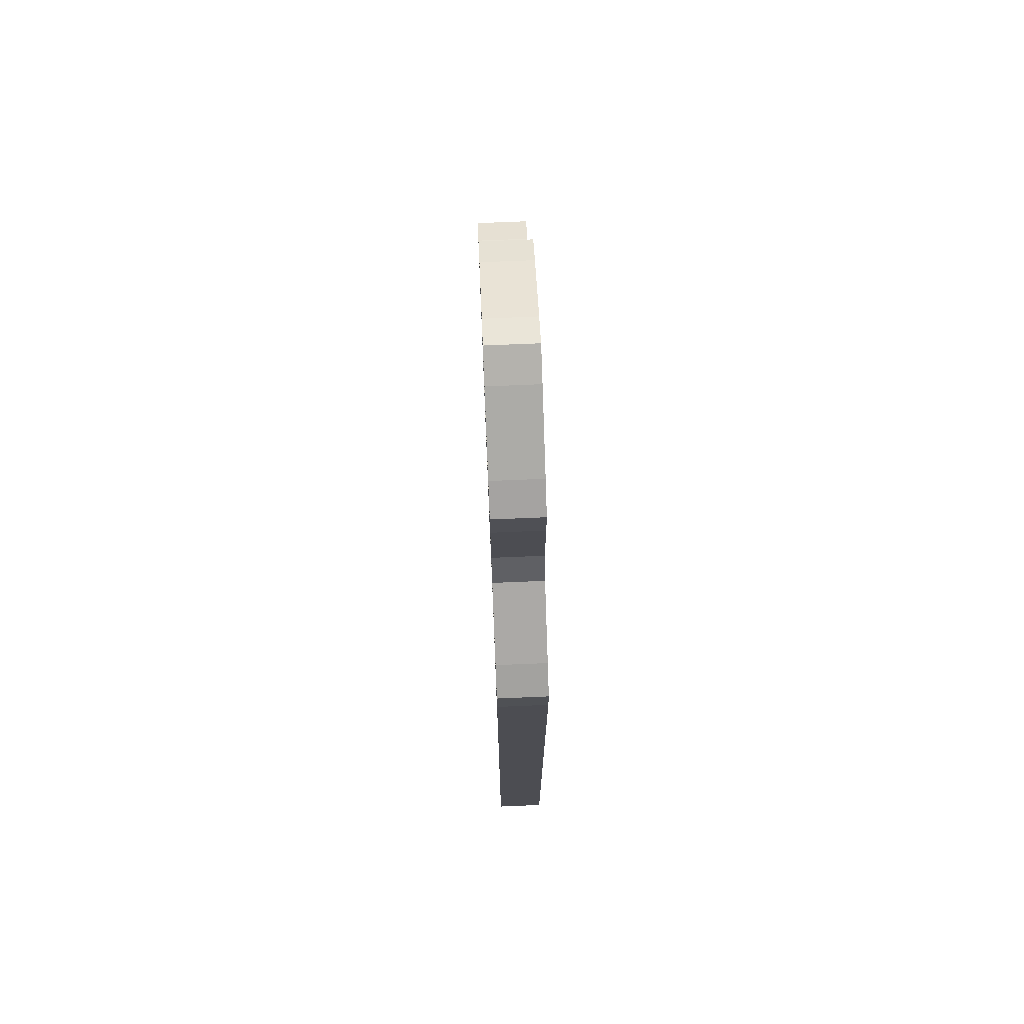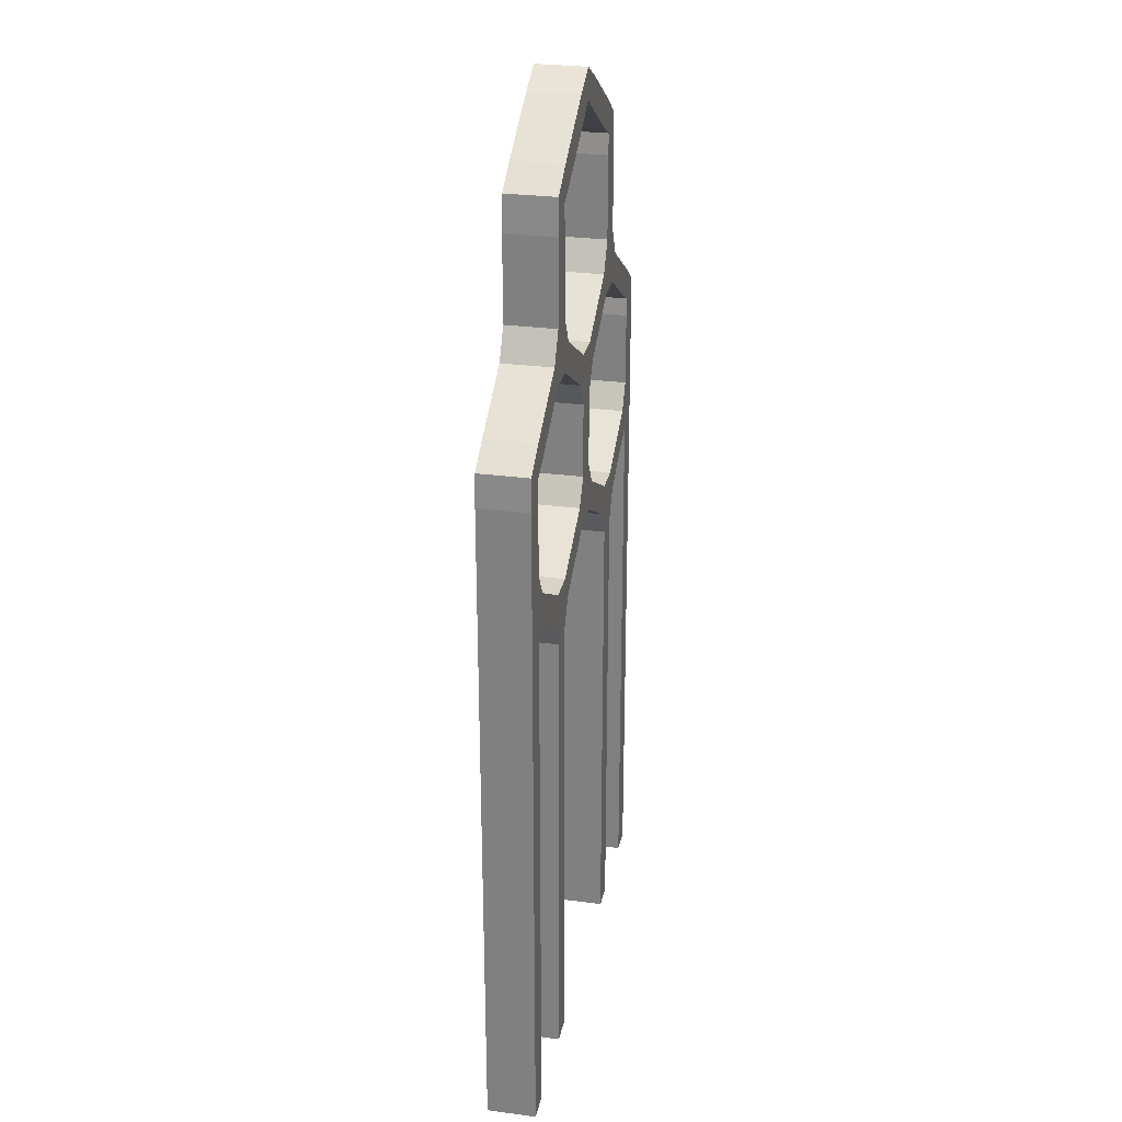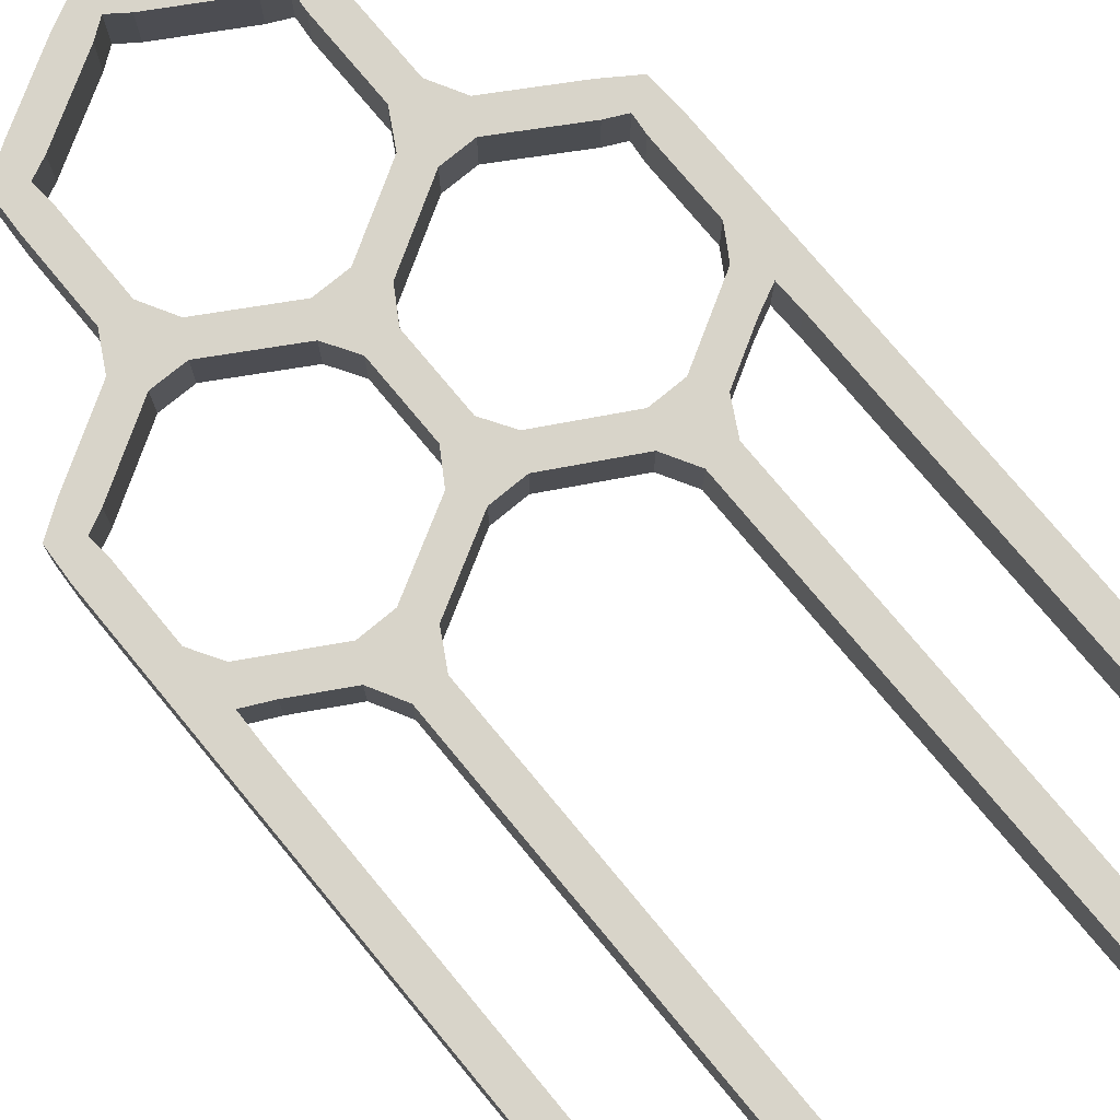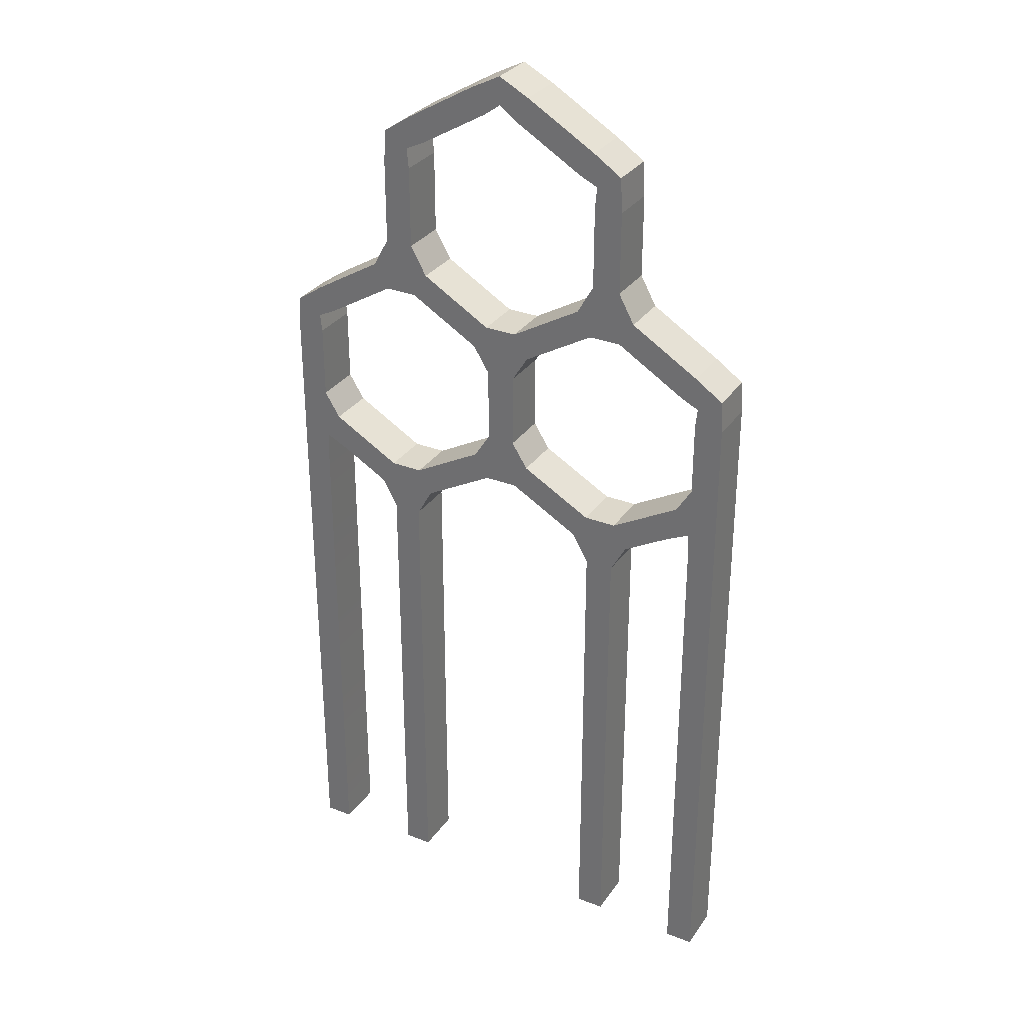
<metadata>
{"format":"obj","ext":"obj","renderer":"f3d","projection":"perspective","resolution":1024,"background":"white","views":[{"elev":73.4,"azim":87.6,"up":"+Y"},{"elev":27.9,"azim":-78.5,"up":"+Y"},{"elev":75.7,"azim":-39.6,"up":"+Z"},{"elev":31.4,"azim":28.9,"up":"+Y"}]}
</metadata>
<code>
g cathedral_ng_finearches
v -0.2216 6.983 0.3449
v -0.391 6.883 0.3449
v -0.7298 6.683 0.3449
v -0.1194 3.91 -0.008051
v -0.2194 4.09 -0.008051
v -0.2194 4.09 -0.008051
v -0.2194 4.09 -0.008051
v -0.2194 4.09 0.3449
v -0.2194 4.09 0.3449
v -0.2194 4.09 -0.008051
v -0.2194 4.09 0.3449
v -0.2194 4.09 -0.008051
v -0.1194 3.91 0.3449
v -0.2194 4.09 0.3449
v -0.2194 4.09 0.3449
v 1.571 4.815 -0.008051
v 1.571 4.815 0.3449
v 1.571 4.275 0.3449
v 1.571 4.275 -0.008051
v 0.2194 4.09 -0.008051
v 0.2194 4.09 0.3449
v 0.1026 4.275 0.3449
v 0.1026 4.275 -0.008051
v -1.394 3.816 0.3449
v -1.063 3.627 0.3449
v -1.063 3.627 -0.008051
v -1.394 3.816 -0.008051
v 1.458 4.089 0.3449
v 1.565 3.9 0.3449
v 1.394 3.816 0.3449
v 1.127 3.9 0.3449
v -0.7444 3.422 -0.008051
v -0.7444 3.422 0.3449
v -0.6276 3.627 0.3449
v -0.6276 3.627 -0.008051
v 0.7579 6.444 0.3449
v 0.7579 6.444 -0.008052
v 0.6254 6.506 -0.008052
v 0.6254 6.506 0.3449
v 0.7444 6.295 0.3449
v 0.7444 5.695 0.3449
v 0.7444 5.695 -0.008051
v 0.7444 6.295 -0.008052
v -0.2194 4.09 -0.008051
v -0.1026 4.275 -0.008051
v -0.1026 4.275 0.3449
v -0.2194 4.09 0.3449
v -0.2216 5.006 -0.008051
v -0.7298 5.306 -0.008052
v -0.7298 5.306 0.3449
v -0.391 5.106 0.3449
v -0.2216 5.006 0.3449
v 1.394 3.816 0.3449
v 1.394 3.816 -0.008051
v 1.063 3.627 -0.008051
v 1.063 3.627 0.3449
v 1.777 4.815 -0.008051
v 1.776 -0.005394 -0.008051
v 1.776 -0.005393 0.3449
v 1.777 4.815 0.3449
v -0.9496 6.295 -0.008052
v -0.9496 6.295 0.3449
v -0.9496 5.695 0.3449
v -0.9496 5.695 -0.008052
v -1.777 4.815 -0.008051
v -1.763 5.045 -0.008051
v -1.763 5.045 0.3449
v -1.777 4.815 0.3449
v 0.1172 5.183 0.3449
v 0.1172 5.183 -0.008051
v 0.6254 5.483 -0.008052
v 0.6254 5.483 0.3449
v -0.9593 5.307 -0.008052
v -0.9593 5.307 0.3449
v -0.7298 5.306 0.3449
v -0.7298 5.306 -0.008052
v 0.7444 0.01644 0.3449
v 0.9496 0.01644 0.3449
v 0.9496 0.01644 -0.008051
v 0.7444 0.01644 -0.008051
v -0.6254 6.506 -0.008052
v -0.7579 6.444 -0.008052
v -0.7579 6.444 0.3449
v -0.6254 6.506 0.3449
v -0.1026 4.815 -0.008051
v -0.2216 5.006 -0.008051
v -0.2216 5.006 0.3449
v -0.1026 4.815 0.3449
v 1.066 5.482 -0.008052
v 1.066 5.482 0.3449
v 0.9496 5.695 0.3449
v 0.9496 5.695 -0.008051
v 1.763 5.045 0.3449
v 1.763 5.045 -0.008051
v 1.777 4.815 -0.008051
v 1.777 4.815 0.3449
v 0.7444 0.01644 0.3449
v 0.7444 0.01644 -0.008051
v 0.7444 3.422 -0.008051
v 0.7444 3.422 0.3449
v -0.9615 3.806 -0.008051
v -0.7276 3.806 -0.008051
v -0.7276 3.806 0.3449
v -0.9615 3.806 0.3449
v -0.9361 6.545 0.3449
v -0.9496 6.295 0.3449
v -0.9496 6.295 -0.008052
v -0.9361 6.545 -0.008052
v 0.2216 5.006 -0.008051
v 0.2216 5.006 0.3449
v 0.7298 5.306 0.3449
v 0.7298 5.306 -0.008052
v 0.1026 4.815 -0.008051
v 0.1026 4.815 0.3449
v 0.2216 5.006 0.3449
v 0.2216 5.006 -0.008051
v 0.2216 6.983 -0.008052
v 0.2216 6.983 0.3449
v 6.089e-09 7.097 0.3449
v 6.143e-09 7.097 -0.008052
v -1.571 4.815 -0.008051
v -1.571 4.275 -0.008051
v -1.571 4.275 0.3449
v -1.571 4.815 0.3449
v 1.066 5.482 0.3449
v 1.066 5.482 -0.008052
v 1.562 5.182 -0.008051
v 1.562 5.182 0.3449
v 0.9593 5.307 -0.008051
v 0.9593 5.307 0.3449
v 1.456 5.007 0.3449
v 1.456 5.007 -0.008051
v 0.1026 4.275 -0.008051
v 0.1026 4.275 0.3449
v 0.1026 4.815 0.3449
v 0.1026 4.815 -0.008051
v -1.565 3.9 0.3449
v -1.565 3.9 -0.008051
v -1.571 3.685 -0.008051
v -1.571 3.685 0.3449
v -1.571 -0.005371 -0.008051
v -1.571 -0.005371 0.3449
v 1.571 3.685 0.3449
v 1.571 -0.005371 0.3449
v 1.571 -0.005371 -0.008051
v 1.571 3.685 -0.008051
v 1.565 3.9 -0.008051
v 1.565 3.9 0.3449
v -0.7298 6.683 -0.008052
v -0.2216 6.983 -0.008052
v -0.2216 6.983 0.3449
v -0.7298 6.683 0.3449
v 1.456 5.007 -0.008051
v 1.456 5.007 0.3449
v 1.585 4.944 0.3449
v 1.585 4.944 -0.008051
v -0.7579 6.444 0.3449
v -0.7579 6.444 -0.008052
v -0.7444 6.295 -0.008052
v -0.7444 6.295 0.3449
v -1.777 4.815 -0.008051
v -1.777 4.815 0.3449
v -1.776 -0.005393 0.3449
v -1.776 -0.005394 -0.008051
v 0.7298 5.306 0.3449
v 0.9593 5.307 0.3449
v 0.9593 5.307 -0.008051
v 0.7298 5.306 -0.008052
v -0.9615 3.806 -0.008051
v -0.9615 3.806 0.3449
v -1.458 4.089 0.3449
v -1.458 4.089 -0.008051
v 0.7298 6.683 -0.008052
v 0.7298 6.683 0.3449
v 0.2216 6.983 0.3449
v 0.2216 6.983 -0.008052
v 1.562 5.182 0.3449
v 1.562 5.182 -0.008051
v 1.763 5.045 -0.008051
v 1.763 5.045 0.3449
v -0.1194 3.91 0.3449
v -0.1194 3.91 -0.008051
v -0.6276 3.627 -0.008051
v -0.6276 3.627 0.3449
v -1.571 4.275 0.3449
v -1.571 4.275 -0.008051
v -1.458 4.089 -0.008051
v -1.458 4.089 0.3449
v -0.1026 4.275 0.3449
v -0.1026 4.275 -0.008051
v -0.1026 4.815 -0.008051
v -0.1026 4.815 0.3449
v 0.9496 5.695 -0.008051
v 0.9496 5.695 0.3449
v 0.9496 6.295 0.3449
v 0.9496 6.295 -0.008052
v -0.1172 5.183 -0.008051
v 0.1172 5.183 -0.008051
v 0.1172 5.183 0.3449
v -0.1172 5.183 0.3449
v -0.6254 5.483 -0.008052
v -0.6254 5.483 0.3449
v -0.7444 5.695 0.3449
v -0.7444 5.695 -0.008052
v -0.9496 3.422 0.3449
v -0.9496 0.01644 0.3449
v -0.9496 0.01644 -0.008051
v -0.9496 3.422 -0.008051
v -1.394 3.816 0.3449
v -1.394 3.816 -0.008051
v -1.565 3.9 -0.008051
v -1.565 3.9 0.3449
v -0.7444 3.422 -0.008051
v -0.7444 0.01644 -0.008051
v -0.7444 0.01644 0.3449
v -0.7444 3.422 0.3449
v 0.1194 3.91 0.3449
v 0.6276 3.627 0.3449
v 0.6276 3.627 -0.008051
v 0.1194 3.91 -0.008051
v 0.9496 6.295 -0.008052
v 0.9496 6.295 0.3449
v 0.9361 6.545 0.3449
v 0.9361 6.545 -0.008052
v -0.7579 6.444 0.3449
v -0.7444 6.295 0.3449
v -0.7444 5.695 0.3449
v -0.9593 5.307 0.3449
v -0.7298 5.306 0.3449
v -0.6254 5.483 0.3449
v -0.456 5.383 0.3449
v -0.391 5.106 0.3449
v -0.9496 5.695 0.3449
v -1.066 5.482 0.3449
v -1.456 5.007 0.3449
v -1.562 5.182 0.3449
v -1.585 4.944 0.3449
v -1.763 5.045 0.3449
v -0.9361 6.545 0.3449
v -0.9496 6.295 0.3449
v -0.7298 6.683 0.3449
v -0.6254 6.506 0.3449
v -0.456 6.606 0.3449
v -0.391 6.883 0.3449
v -1.776 -0.005393 0.3449
v -1.777 4.815 0.3449
v -1.571 4.275 0.3449
v -1.571 4.815 0.3449
v -1.571 3.685 0.3449
v -1.571 -0.005371 0.3449
v -1.565 3.9 0.3449
v -1.458 4.089 0.3449
v -1.394 3.816 0.3449
v -1.063 3.627 0.3449
v -0.9615 3.806 0.3449
v -0.9496 3.422 0.3449
v -0.7444 0.01644 0.3449
v -0.9496 0.01644 0.3449
v -0.7444 3.422 0.3449
v -0.7276 3.806 0.3449
v -0.6276 3.627 0.3449
v -0.2194 4.09 0.3449
v -0.1194 3.91 0.3449
v 0.7444 6.295 -0.008052
v 0.7579 6.444 -0.008052
v 0.7579 6.444 0.3449
v 0.7444 6.295 0.3449
v 0.9361 6.545 -0.008052
v 0.9361 6.545 0.3449
v 0.7298 6.683 0.3449
v 0.7298 6.683 -0.008052
v 0.9615 3.806 -0.008051
v 0.9615 3.806 0.3449
v 0.7276 3.806 0.3449
v 0.7276 3.806 -0.008051
v -0.2194 4.09 0.3449
v -0.7276 3.806 0.3449
v -0.7276 3.806 -0.008051
v -0.2194 4.09 -0.008051
v -0.9496 0.01644 0.3449
v -0.7444 0.01644 0.3449
v -0.7444 0.01644 -0.008051
v -0.9496 0.01644 -0.008051
v -1.571 -0.005371 -0.008051
v -1.776 -0.005394 -0.008051
v -1.776 -0.005393 0.3449
v -1.571 -0.005371 0.3449
v -0.1172 6.806 0.3449
v -0.1172 6.806 -0.008052
v -0.6254 6.506 -0.008052
v -0.456 6.606 0.3449
v -0.6254 6.506 0.3449
v 1.571 -0.005371 -0.008051
v 1.776 -0.005394 -0.008051
v 1.776 -0.005393 0.3449
v 1.571 -0.005371 0.3449
v 0.9361 6.545 0.3449
v 0.9496 6.295 0.3449
v 0.9496 5.695 0.3449
v 0.7298 5.306 0.3449
v 0.9593 5.307 0.3449
v 1.066 5.482 0.3449
v 1.456 5.007 0.3449
v 1.562 5.182 0.3449
v 1.585 4.944 0.3449
v 1.763 5.045 0.3449
v 0.7444 5.695 0.3449
v 0.6254 5.483 0.3449
v 0.2216 5.006 0.3449
v 0.1172 5.183 0.3449
v 0.1026 4.815 0.3449
v -0.1172 5.183 0.3449
v 0.1026 4.275 0.3449
v 0.7579 6.444 0.3449
v 0.7444 6.295 0.3449
v 0.7298 6.683 0.3449
v 0.6254 6.506 0.3449
v 0.2216 6.983 0.3449
v 0.1172 6.806 0.3449
v 6.089e-09 7.097 0.3449
v -6.143e-09 6.892 0.3449
v -0.2216 6.983 0.3449
v -0.1172 6.806 0.3449
v -0.456 6.606 0.3449
v -0.391 6.883 0.3449
v -0.1026 4.815 0.3449
v -0.2216 5.006 0.3449
v -0.456 5.383 0.3449
v -0.391 5.106 0.3449
v -0.1026 4.275 0.3449
v -0.1194 3.91 0.3449
v -0.2194 4.09 0.3449
v 0.1194 3.91 0.3449
v 0.2194 4.09 0.3449
v 0.6276 3.627 0.3449
v 0.7276 3.806 0.3449
v 0.7444 3.422 0.3449
v 0.9496 0.01644 0.3449
v 0.7444 0.01644 0.3449
v 0.9496 3.422 0.3449
v 0.9615 3.806 0.3449
v 1.063 3.627 0.3449
v 1.127 3.9 0.3449
v 1.394 3.816 0.3449
v 1.565 3.9 0.3449
v 1.458 4.089 0.3449
v 1.571 4.275 0.3449
v 1.571 3.685 0.3449
v 1.571 4.815 0.3449
v 1.571 -0.005371 0.3449
v 1.776 -0.005393 0.3449
v 1.777 4.815 0.3449
v 0.1172 6.806 -0.008052
v -6.089e-09 6.892 -0.008052
v -6.143e-09 6.892 0.3449
v 0.1172 6.806 0.3449
v 6.143e-09 7.097 -0.008052
v 6.089e-09 7.097 0.3449
v -0.2216 6.983 0.3449
v -0.2216 6.983 -0.008052
v 0.2194 4.09 -0.008051
v 0.7276 3.806 -0.008051
v 0.7276 3.806 0.3449
v 0.2194 4.09 0.3449
v 0.9496 3.422 -0.008051
v 0.9496 3.422 0.3449
v 1.063 3.627 0.3449
v 1.063 3.627 -0.008051
v -0.7444 5.895 -0.008052
v -0.7444 5.695 -0.008052
v -0.7444 5.695 0.3449
v -0.7444 6.295 0.3449
v -0.7444 6.295 -0.008052
v -0.1194 3.91 -0.008051
v -0.1194 3.91 0.3449
v 0.1194 3.91 0.3449
v 0.1194 3.91 -0.008051
v 0.9496 0.01644 0.3449
v 0.9496 3.422 0.3449
v 0.9496 3.422 -0.008051
v 0.9496 0.01644 -0.008051
v -1.066 5.482 -0.008052
v -0.9496 5.695 -0.008052
v -0.9496 5.695 0.3449
v -1.066 5.482 0.3449
v -1.585 4.944 -0.008051
v -1.585 4.944 0.3449
v -1.456 5.007 0.3449
v -1.456 5.007 -0.008051
v -1.063 3.627 0.3449
v -0.9496 3.422 0.3449
v -0.9496 3.422 -0.008051
v -1.063 3.627 -0.008051
v -0.7298 6.683 -0.008052
v -0.7298 6.683 0.3449
v -0.9361 6.545 0.3449
v -0.9361 6.545 -0.008052
v -1.571 4.815 -0.008051
v -1.571 4.815 0.3449
v -1.585 4.944 0.3449
v -1.585 4.944 -0.008051
v 0.9615 3.806 0.3449
v 0.9615 3.806 -0.008051
v 1.127 3.9 0.3449
v 1.458 4.089 0.3449
v 1.458 4.089 -0.008051
v 0.6276 3.627 0.3449
v 0.7444 3.422 0.3449
v 0.7444 3.422 -0.008051
v 0.6276 3.627 -0.008051
v 1.585 4.944 -0.008051
v 1.585 4.944 0.3449
v 1.571 4.815 0.3449
v 1.571 4.815 -0.008051
v 0.6254 5.483 -0.008052
v 0.7444 5.695 -0.008051
v 0.7444 5.695 0.3449
v 0.6254 5.483 0.3449
v -6.143e-09 6.892 0.3449
v -6.089e-09 6.892 -0.008052
v -0.1172 6.806 -0.008052
v -0.1172 6.806 0.3449
v 0.6254 6.506 0.3449
v 0.6254 6.506 -0.008052
v 0.1172 6.806 -0.008052
v 0.1172 6.806 0.3449
v 1.571 4.275 0.3449
v 1.458 4.089 0.3449
v 1.458 4.089 -0.008051
v 1.571 4.275 -0.008051
v -0.6254 5.483 0.3449
v -0.6254 5.483 -0.008052
v -0.1172 5.183 -0.008051
v -0.456 5.383 0.3449
v -0.1172 5.183 0.3449
v -1.763 5.045 0.3449
v -1.763 5.045 -0.008051
v -1.562 5.182 -0.008051
v -1.562 5.182 0.3449
v -1.066 5.482 0.3449
v -1.562 5.182 0.3449
v -1.562 5.182 -0.008051
v -1.066 5.482 -0.008052
v -0.9593 5.307 -0.008052
v -1.456 5.007 -0.008051
v -1.456 5.007 0.3449
v -0.9593 5.307 0.3449
v 1.565 3.9 0.3449
v 1.565 3.9 -0.008051
v 1.394 3.816 -0.008051
v 1.394 3.816 0.3449
g cathedral_ng_finearches_0
f 3 2 1
f 6 5 4
f 9 8 7
f 12 11 10
f 15 14 13
f 18 17 16
f 19 18 16
f 22 21 20
f 23 22 20
f 26 25 24
f 27 26 24
f 30 29 28
f 31 30 28
f 34 33 32
f 35 34 32
f 38 37 36
f 39 38 36
f 42 41 40
f 43 42 40
f 46 45 44
f 47 46 44
f 50 49 48
f 48 51 50
f 48 52 51
f 55 54 53
f 56 55 53
f 59 58 57
f 60 59 57
f 63 62 61
f 64 63 61
f 67 66 65
f 68 67 65
f 71 70 69
f 72 71 69
f 75 74 73
f 76 75 73
f 79 78 77
f 80 79 77
f 83 82 81
f 84 83 81
f 87 86 85
f 88 87 85
f 91 90 89
f 92 91 89
f 95 94 93
f 96 95 93
f 99 98 97
f 100 99 97
f 103 102 101
f 104 103 101
f 107 106 105
f 108 107 105
f 111 110 109
f 112 111 109
f 115 114 113
f 116 115 113
f 119 118 117
f 120 119 117
f 123 122 121
f 124 123 121
f 127 126 125
f 128 127 125
f 131 130 129
f 132 131 129
f 135 134 133
f 136 135 133
f 139 138 137
f 140 139 137
f 141 139 140
f 142 141 140
f 145 144 143
f 146 145 143
f 147 146 143
f 148 147 143
f 151 150 149
f 149 152 151
f 155 154 153
f 156 155 153
f 159 158 157
f 160 159 157
f 163 162 161
f 164 163 161
f 167 166 165
f 168 167 165
f 171 170 169
f 172 171 169
f 175 174 173
f 176 175 173
f 179 178 177
f 180 179 177
f 183 182 181
f 184 183 181
f 187 186 185
f 188 187 185
f 191 190 189
f 192 191 189
f 195 194 193
f 196 195 193
f 199 198 197
f 200 199 197
f 203 202 201
f 204 203 201
f 207 206 205
f 208 207 205
f 211 210 209
f 212 211 209
f 215 214 213
f 216 215 213
f 219 218 217
f 220 219 217
f 223 222 221
f 224 223 221
f 227 226 225
f 227 225 228
f 227 228 229
f 230 227 229
f 231 230 229
f 229 232 231
f 225 233 228
f 233 234 228
f 234 235 228
f 234 236 235
f 236 237 235
f 236 238 237
f 225 239 233
f 239 240 233
f 241 239 225
f 241 225 242
f 241 242 243
f 243 244 241
f 237 238 245
f 238 246 245
f 247 237 245
f 247 248 237
f 249 247 245
f 245 250 249
f 247 249 251
f 252 247 251
f 252 251 253
f 252 253 254
f 255 252 254
f 255 254 256
f 255 256 257
f 257 256 258
f 255 257 259
f 260 255 259
f 260 259 261
f 262 260 261
f 261 263 262
f 266 265 264
f 267 266 264
f 270 269 268
f 271 270 268
f 274 273 272
f 275 274 272
f 278 277 276
f 279 278 276
f 282 281 280
f 283 282 280
f 286 285 284
f 287 286 284
f 290 289 288
f 288 291 290
f 291 292 290
f 295 294 293
f 296 295 293
f 299 298 297
f 299 297 300
f 299 300 301
f 302 299 301
f 302 301 303
f 304 302 303
f 304 303 305
f 305 306 304
f 297 307 300
f 307 308 300
f 308 309 300
f 308 310 309
f 310 311 309
f 310 312 311
f 312 313 311
f 297 314 307
f 314 315 307
f 314 297 316
f 316 317 314
f 316 318 317
f 318 319 317
f 318 320 319
f 320 321 319
f 320 322 321
f 322 323 321
f 322 324 323
f 322 325 324
f 312 326 313
f 312 327 326
f 312 328 327
f 328 329 327
f 313 326 330
f 313 330 331
f 330 332 331
f 313 331 333
f 334 313 333
f 334 333 335
f 336 334 335
f 336 335 337
f 336 337 338
f 338 337 339
f 336 338 340
f 341 336 340
f 341 340 342
f 343 341 342
f 342 344 343
f 347 346 345
f 345 348 347
f 305 347 348
f 305 349 347
f 305 348 350
f 306 305 350
f 306 350 351
f 351 352 306
f 355 354 353
f 356 355 353
f 359 358 357
f 360 359 357
f 363 362 361
f 364 363 361
f 367 366 365
f 368 367 365
f 371 370 369
f 369 372 371
f 369 373 372
f 376 375 374
f 377 376 374
f 380 379 378
f 381 380 378
f 384 383 382
f 385 384 382
f 388 387 386
f 389 388 386
f 392 391 390
f 393 392 390
f 396 395 394
f 397 396 394
f 400 399 398
f 401 400 398
f 404 403 402
f 403 404 405
f 405 406 403
f 409 408 407
f 410 409 407
f 413 412 411
f 414 413 411
f 417 416 415
f 418 417 415
f 421 420 419
f 422 421 419
f 425 424 423
f 426 425 423
f 429 428 427
f 430 429 427
f 433 432 431
f 431 434 433
f 434 435 433
f 438 437 436
f 439 438 436
f 442 441 440
f 443 442 440
f 446 445 444
f 447 446 444
f 450 449 448
f 451 450 448

</code>
